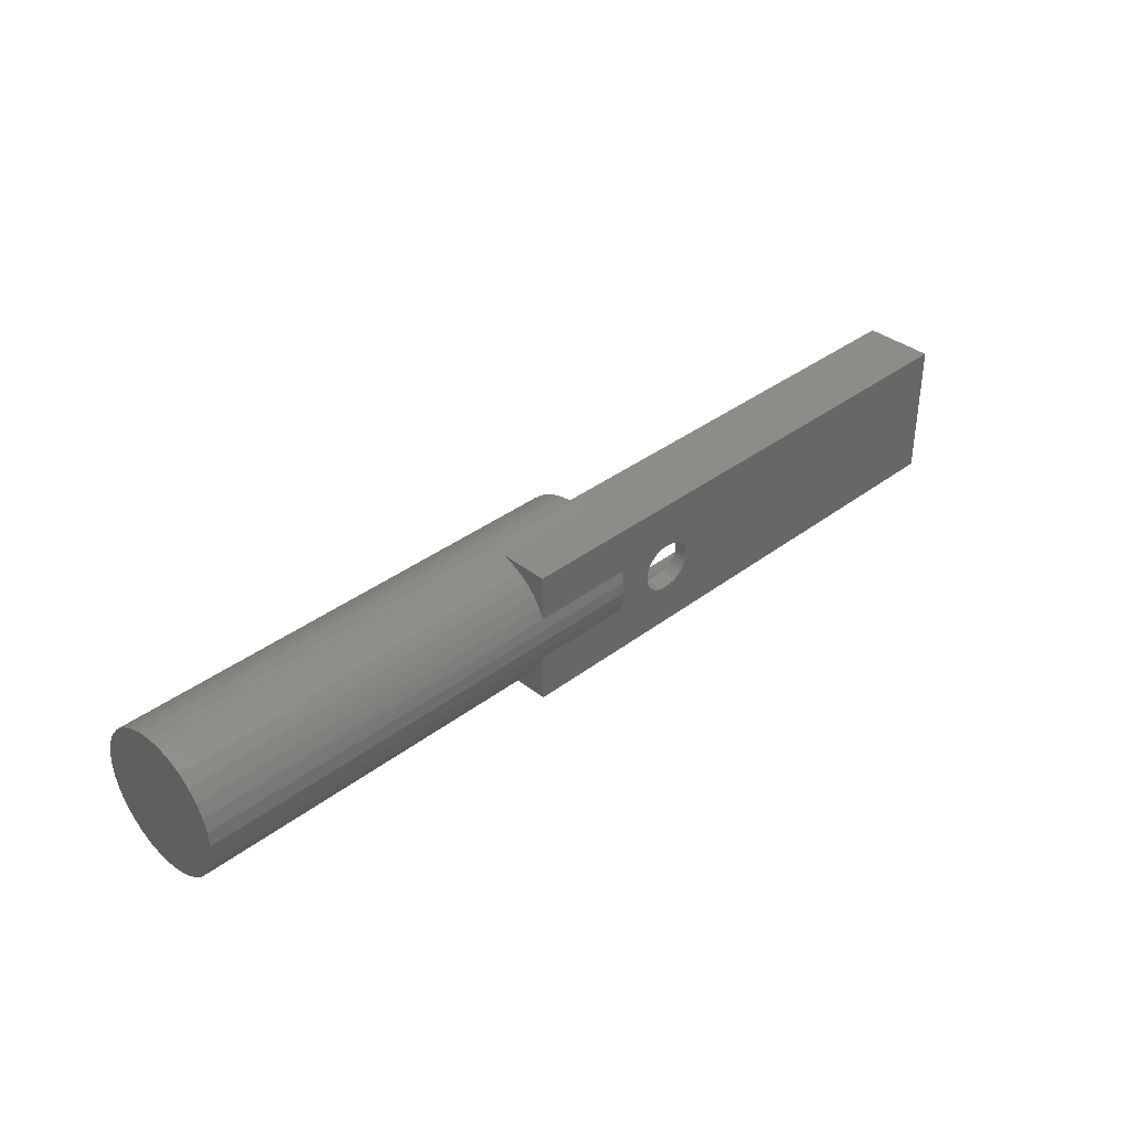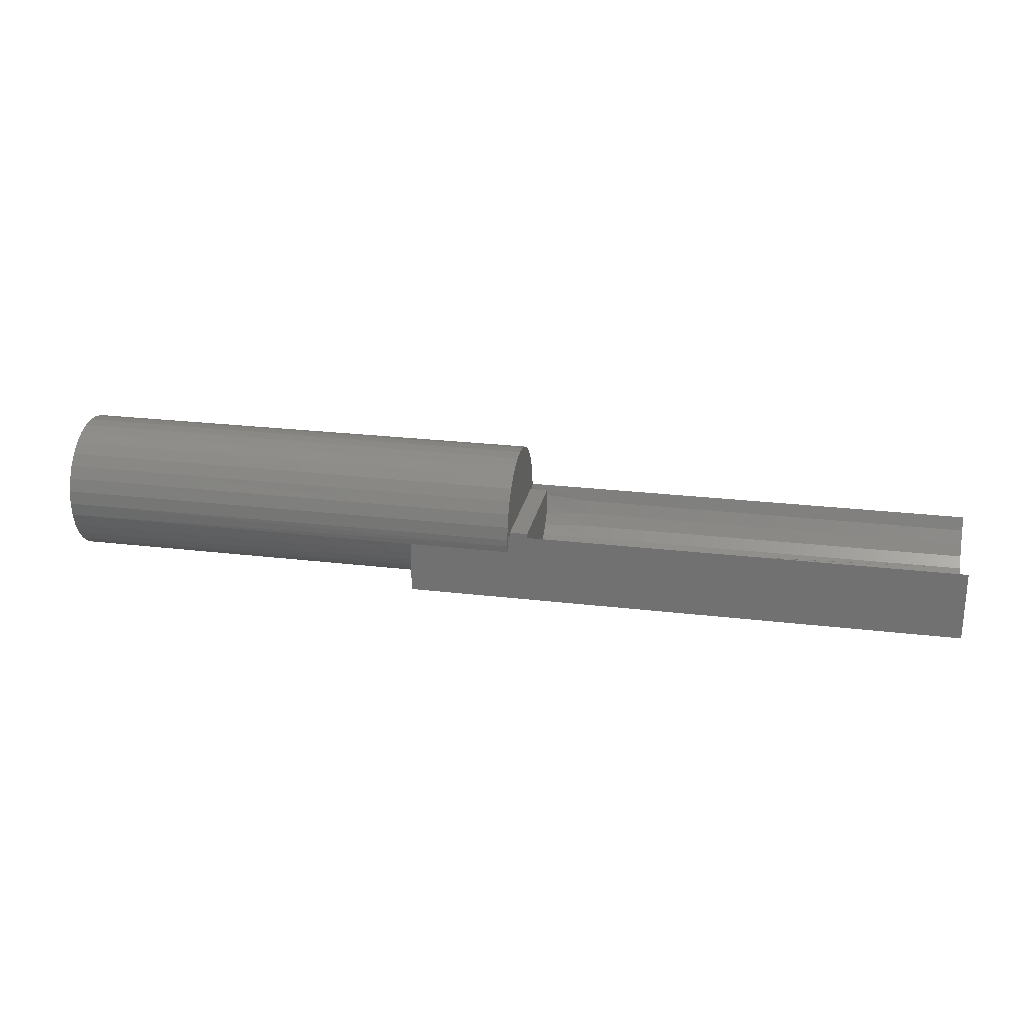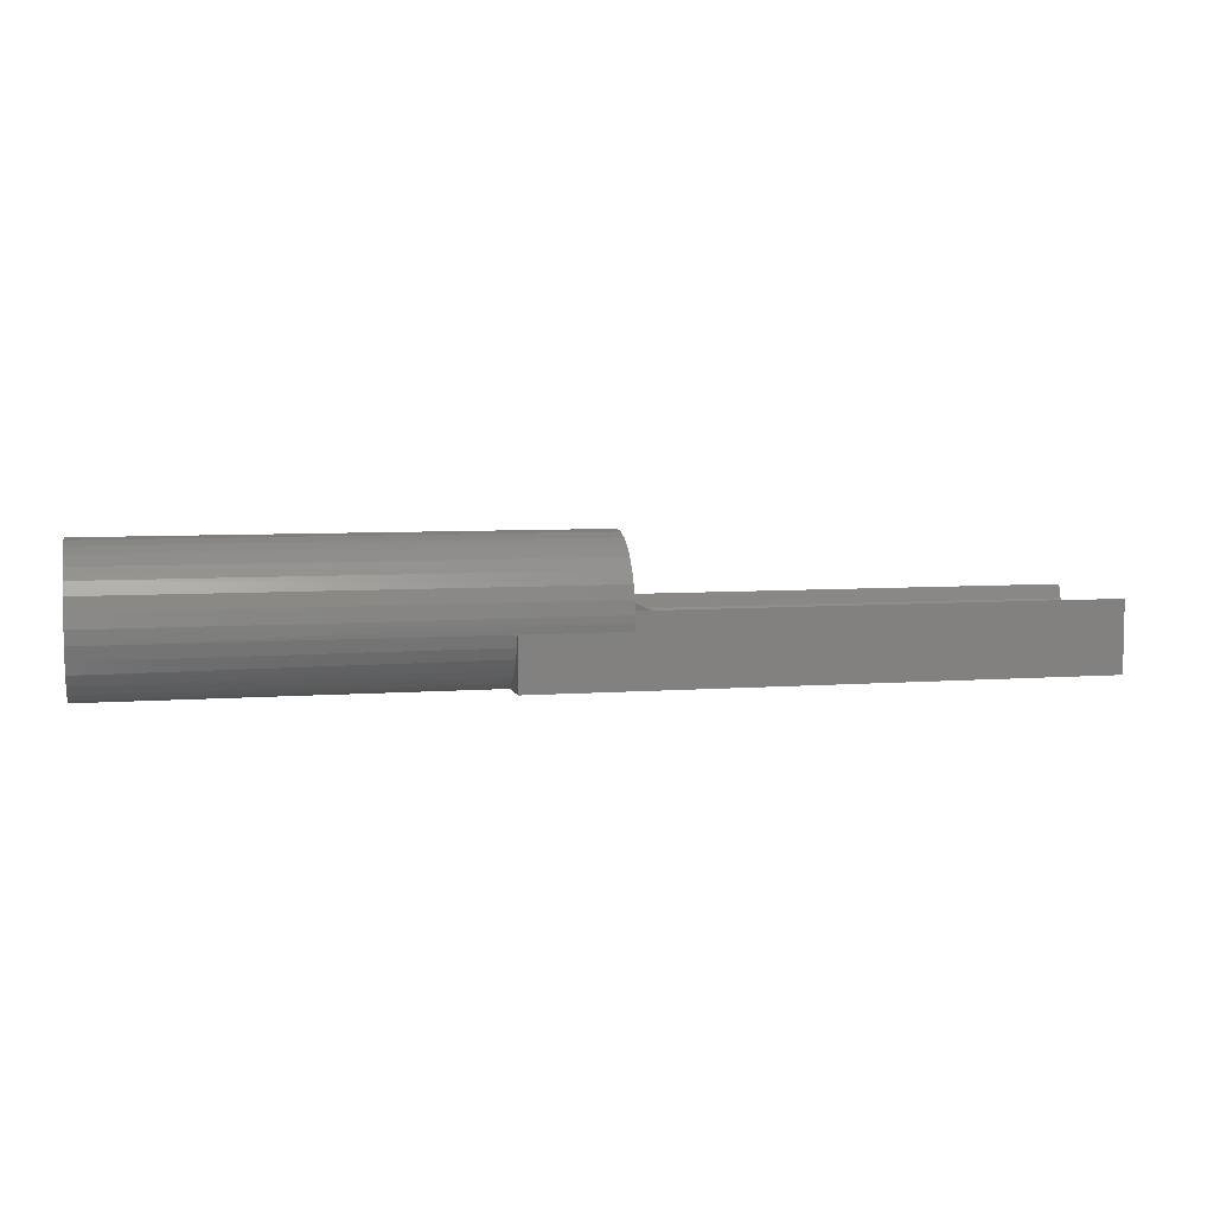
<metadata>
{"format":"stl","ext":"stl","renderer":"f3d","projection":"perspective","resolution":1024,"background":"white","views":[{"elev":36.7,"azim":135.5,"up":"+Y"},{"elev":24.2,"azim":-168.8,"up":"+Z"},{"elev":6.3,"azim":167.3,"up":"+Z"}]}
</metadata>
<code>
# stl→obj: 282 verts, 558 faces
v -0.06454 -0.02866 -0.0629
v -0.06929 -0.03041 -0.06221
v -0.02344 -0.02968 -0.0625
v -0.08137 0.08007 -0.02817
v -0.08137 0.06868 -0.04205
v -0.02344 0.07812 -0.03097
v -0.02344 0.06667 -0.044
v -0.02344 0.05296 -0.05464
v -0.07878 0.03156 -0.06461
v -0.02344 0.0375 -0.0625
v -0.08137 -0.04699 -0.05344
v -0.07938 -0.03154 -0.06175
v -0.08437 -0.03089 -0.06202
v -0.08137 0.08854 -0.01233
v 1.694e-18 0.09028 -0.007796
v -5.04e-18 0.09375 0.004852
v -0.08137 0.0548 -0.05344
v -0.08434 0.0309 -0.06481
v 1.694e-18 -0.08246 -0.007796
v -0.08137 -0.08072 -0.01233
v 9.92e-19 -0.08594 0.004852
v -0.5938 0.003906 -0.06888
v -0.1165 0.001967 -0.06886
v -0.116 0.005871 -0.06886
v -0.1149 -0.01001 -0.06782
v -0.1161 -0.005087 -0.06844
v -0.5938 -0.01396 -0.06712
v -0.1129 -0.01458 -0.067
v -0.1102 -0.01875 -0.06603
v 2.362e-18 0.08503 -0.01982
v 4.996e-18 -0.01319 -0.06727
v -0.04679 -0.006001 -0.06834
v -0.04798 -0.0104 -0.06776
v -0.05003 -0.01505 -0.0669
v -0.08137 -0.06087 -0.04205
v -0.02344 -0.05886 -0.044
v -0.08137 -0.07226 -0.02817
v 2.362e-18 -0.07722 -0.01982
v 2.981e-18 -0.07031 -0.03097
v -0.1165 3.787e-18 -0.0688
v -0.02344 -0.07031 -0.03097
v -0.5938 0.03896 -0.06191
v -0.5938 0.02178 -0.06712
v -0.1068 0.02255 -0.06696
v -0.1029 0.02564 -0.06627
v -0.09858 0.02807 -0.06564
v -0.09392 0.02978 -0.06515
v -0.08905 0.03073 -0.06487
v -0.5938 0.0548 -0.05344
v -0.1148 0.01018 -0.06867
v -0.1128 0.01472 -0.06824
v -0.1101 0.01888 -0.06765
v -0.5938 -0.04699 -0.05344
v -0.08561 -0.03092 -0.0625
v -0.08998 -0.03061 -0.0625
v -0.09427 -0.02968 -0.0625
v -0.5938 -0.03115 -0.06191
v -0.09883 -0.02795 -0.06316
v -0.103 -0.02554 -0.06402
v -0.1069 -0.02243 -0.06501
v 4.731e-18 0.0375 -0.0625
v -0.07369 0.03131 -0.06469
v -0.06873 0.03025 -0.06501
v -0.06399 0.0284 -0.06555
v -0.05963 0.02583 -0.06622
v -0.05574 0.0226 -0.06695
v 4.996e-18 0.021 -0.06727
v -0.05242 0.01879 -0.06766
v -0.04975 0.01452 -0.06826
v -0.04779 0.009851 -0.06869
v -0.04661 0.004989 -0.06887
v 5.085e-18 0.003906 -0.06888
v -0.04622 0 -0.0688
v -0.04628 -0.002014 -0.06869
v 4.731e-18 -0.02968 -0.0625
v -0.05279 -0.01929 -0.06589
v -0.05619 -0.02303 -0.06483
v -0.06014 -0.02618 -0.0638
v -0.02344 -0.04515 -0.05464
v -0.07428 -0.03138 -0.06181
v -0.5938 0.06868 -0.04205
v -0.5938 0.08007 -0.02817
v -0.5938 0.08854 -0.01233
v -0.5938 0.09375 0.004852
v 2.981e-18 0.07812 -0.03097
v -0.5938 -0.08072 -0.01233
v -0.5938 -0.08594 0.004852
v -0.5938 -0.07226 -0.02817
v -0.5938 -0.06087 -0.04205
v 0 -0.02443 -0.08594
v -0.0482 -0.011 -0.08594
v -0.04672 -0.005589 -0.08594
v -0.08433 -0.03089 -0.08594
v -0.07876 -0.03156 -0.08594
v -0.08986 -0.03063 -0.08594
v -0.08433 0.03089 -0.08594
v -0.08986 0.03063 -0.08594
v -0.07876 0.03156 -0.08594
v 0 0.03413 -0.08594
v -0.04622 0 -0.08594
v -0.04672 0.005589 -0.08594
v -0.0482 0.011 -0.08594
v -0.05061 0.01607 -0.08594
v -0.5938 -0.08594 -0.08594
v -0.5938 0.09375 -0.08594
v -0.1165 3.787e-18 -0.08594
v -0.116 -0.005509 -0.08594
v -0.1146 -0.01084 -0.08594
v -0.1122 -0.01583 -0.08594
v -0.1089 -0.02031 -0.08594
v -0.1049 -0.02414 -0.08594
v -0.1003 -0.02719 -0.08594
v -0.09525 -0.02938 -0.08594
v 0.1328 -0.08594 -0.08594
v -0.07316 -0.03124 -0.08594
v -0.0677 -0.02992 -0.08594
v -0.06257 -0.02766 -0.08594
v -0.05791 -0.02453 -0.08594
v -0.05388 -0.02063 -0.08594
v -0.05061 -0.01607 -0.08594
v 0.1328 -0.02443 -0.08594
v -0.09525 0.02938 -0.08594
v -0.1003 0.02719 -0.08594
v -0.1049 0.02414 -0.08594
v -0.1089 0.02031 -0.08594
v -0.1122 0.01583 -0.08594
v -0.1146 0.01084 -0.08594
v -0.116 0.005509 -0.08594
v 0.1328 0.09375 -0.08594
v 0.1328 0.03413 -0.08594
v -0.05388 0.02063 -0.08594
v -0.05791 0.02453 -0.08594
v -0.06257 0.02766 -0.08594
v -0.0677 0.02992 -0.08594
v -0.07316 0.03124 -0.08594
v 0 0.003906 -0.0625
v -0.02344 0.07812 0.003125
v -3.469e-18 0.07812 0.003125
v 0.02344 -0.05938 0.003125
v 0.08594 -0.05938 0.003125
v 0.02344 0.004852 0.003125
v 0.08594 0.06909 0.003125
v 0.02344 0.06909 0.003125
v 0 -0.07031 0.003125
v -0.02344 -0.07031 0.003125
v 0.08594 -0.01444 -0.06135
v 0.08594 0.03486 -0.05688
v 0.08594 -0.02516 -0.05688
v 0.08594 0.02414 -0.06135
v 0.08594 0.065 -0.02276
v 0.08594 -0.05022 -0.03321
v 0.08594 0.05992 -0.03321
v 0.08594 -0.04335 -0.04258
v 0.08594 0.05305 -0.04258
v 0.08594 -0.0349 -0.05055
v 0.08594 0.0446 -0.05055
v 0.08594 0.06916 -9.497e-18
v 0.08594 -0.05946 6.254e-18
v 0.08594 0.06811 -0.01157
v 0.08594 -0.05841 -0.01157
v 0.08594 -0.05529 -0.02276
v 0.5938 -0.01976 -0.05941
v 0.5938 -0.007694 -0.06307
v 0.1328 -0.01444 -0.06135
v 0.1328 -0.004905 -0.06356
v 0.5938 0.05832 -0.03573
v 0.5938 0.06427 -0.02461
v 0.5938 0.05033 -0.04547
v 0.5938 0.04058 -0.05347
v 0.5938 0.02946 -0.05941
v 0.5938 0.004852 -0.06431
v 0.5938 0.0174 -0.06307
v 0.1328 0.01461 -0.06356
v 0.1328 0.004852 -0.06431
v 0.5938 -0.03088 -0.05347
v 0.5938 -0.04062 -0.04547
v 0.5938 -0.04862 -0.03573
v 0.5938 -0.05456 -0.02461
v 0.1328 0.02414 -0.06135
v 0.5938 0.06793 -0.01255
v 0.5938 0.06916 -9.497e-18
v 0.5938 -0.05822 -0.01255
v 0.5938 -0.05946 6.254e-18
v 0.5938 -0.05822 0.01255
v 0.02344 -0.05363 0.02676
v 0.5938 -0.05456 0.02461
v 0.02344 -0.05763 0.01522
v 0.5938 -0.04862 0.03573
v 0.02344 -0.04751 0.03734
v 0.5938 -0.04062 0.04547
v 0.02344 -0.0395 0.04657
v 0.5938 -0.03088 0.05347
v 0.02344 -0.0299 0.05411
v 0.02344 0.04921 0.04657
v 0.5938 0.05033 0.04547
v 0.5938 0.04058 0.05347
v 0.02344 0.05721 0.03734
v 0.5938 0.05832 0.03573
v 0.02344 0.06333 0.02676
v 0.5938 0.06427 0.02461
v 0.02344 0.06733 0.01522
v 0.5938 0.06793 0.01255
v 0.02344 0.0396 0.05411
v 0.5938 0.02946 0.05941
v 0.02344 0.02874 0.05971
v 0.5938 0.0174 0.06307
v 0.02344 0.01701 0.06315
v 0.5938 0.004852 0.06431
v 0.02344 0.004852 0.06431
v 0.5938 -0.007694 0.06307
v 0.02344 -0.007311 0.06315
v 0.5938 -0.01976 0.05941
v 0.02344 -0.01903 0.05971
v 0 0.007275 0.09076
v 0 0.02464 0.08861
v 0 -0.01018 0.08954
v 0 -0.02707 0.08499
v 0 0.04127 0.08317
v 0 -0.04278 0.07729
v 0 0.05654 0.07464
v 0 -0.05672 0.06672
v 0 -0.0832 0.02215
v 0 0.09396 0.01741
v 0 0.09564 -1.112e-17
v 0 0.09517 -0.009266
v -3.747e-18 0.09375 -0.01844
v 0 0.0699 0.06334
v 0 0.08084 0.04968
v 0 -0.06838 0.05367
v 0 0.08896 0.03418
v 0 -0.07731 0.03862
v 0.1328 -0.08594 1.388e-17
v 0 -0.08594 1.112e-17
v 0.6172 -0.08594 1.112e-17
v 0.6172 -0.08419 0.01771
v 0.6172 -0.07903 0.03474
v 0.6172 -0.07064 0.05044
v 0.6172 -0.05935 0.0642
v 0.6172 -0.04559 0.07549
v 0.6172 -0.02989 0.08388
v 0.6172 -0.01286 0.08904
v 0.6172 0.004852 0.09079
v 0.6172 0.02256 0.08904
v 0.6172 0.0396 0.08388
v 0.6172 0.05529 0.07549
v 0.6172 0.06905 0.0642
v 0.6172 0.09564 -1.112e-17
v 0.6172 0.0939 0.01771
v 0.6172 0.08873 0.03474
v 0.6172 0.08034 0.05044
v 0.6172 0.0939 -0.01771
v 0.6172 0.0396 -0.08388
v 0.6172 0.02256 -0.08904
v 0.1328 0.04849 -0.07961
v 0.1328 0.08223 -0.04749
v 0.1328 0.08925 -0.03346
v 0.6172 0.08873 -0.03474
v 0.6172 0.08034 -0.05044
v 0.1328 0.0729 -0.0601
v 0.6172 0.06905 -0.0642
v 0.1328 0.06154 -0.07092
v 0.6172 0.05529 -0.07549
v 0.6172 -0.02989 -0.08388
v 0.1328 -0.03914 -0.07942
v 0.6172 -0.04559 -0.07549
v 0.1328 -0.05247 -0.0704
v 0.6172 -0.05935 -0.0642
v 0.1328 -0.064 -0.05918
v 0.6172 -0.07064 -0.05044
v 0.1328 -0.07337 -0.04609
v 0.6172 -0.07903 -0.03474
v 0.1328 -0.08028 -0.03155
v 0.6172 -0.08419 -0.01771
v 0.1328 0.09375 -0.01844
v 0.6172 -0.01286 -0.08904
v 0 -0.009989 -0.08957
v 0 0.004852 -0.09079
v 0.6172 0.004852 -0.09079
v 0 0.01969 -0.08957
v 0.1328 -0.08451 -0.01603
v 0 0.004852 -0.08594
v 0.1328 0.004852 -0.06135
f 1 2 3
f 4 5 6
f 5 7 6
f 8 9 10
f 11 12 13
f 14 15 16
f 9 17 18
f 19 20 21
f 22 23 24
f 25 26 27
f 28 25 27
f 29 28 27
f 30 15 14
f 7 5 17
f 17 8 7
f 8 17 9
f 31 32 33
f 34 31 33
f 35 36 11
f 37 38 39
f 20 38 37
f 20 19 38
f 40 23 22
f 40 22 27
f 40 27 26
f 41 36 35
f 41 35 37
f 41 37 39
f 42 43 44
f 42 44 45
f 42 45 46
f 42 46 47
f 42 47 48
f 42 48 18
f 42 18 17
f 42 17 49
f 43 22 24
f 43 24 50
f 43 50 51
f 43 51 52
f 43 52 44
f 53 11 13
f 53 13 54
f 53 54 55
f 53 55 56
f 53 56 57
f 57 56 58
f 57 58 59
f 57 59 60
f 57 60 29
f 57 29 27
f 61 10 9
f 61 9 62
f 61 62 63
f 61 63 64
f 61 64 65
f 61 65 66
f 61 66 67
f 67 66 68
f 67 68 69
f 67 69 70
f 67 70 71
f 67 71 72
f 72 71 73
f 72 73 74
f 72 74 32
f 72 32 31
f 75 31 34
f 75 34 76
f 75 76 77
f 75 77 78
f 75 78 1
f 75 1 3
f 79 3 2
f 79 2 80
f 79 80 12
f 79 12 11
f 79 11 36
f 4 81 5
f 5 81 49
f 5 49 17
f 81 4 82
f 82 4 14
f 82 14 83
f 83 14 16
f 83 16 84
f 14 4 30
f 30 4 6
f 30 6 85
f 37 86 20
f 20 86 87
f 20 87 21
f 86 37 88
f 88 37 35
f 88 35 89
f 89 35 11
f 89 11 53
f 90 91 92
f 93 94 95
f 96 97 98
f 99 90 92
f 99 92 100
f 99 100 101
f 99 101 102
f 99 102 103
f 104 105 106
f 104 106 107
f 104 107 108
f 104 108 109
f 104 109 110
f 104 110 111
f 104 111 112
f 104 112 113
f 104 113 95
f 114 104 95
f 114 95 94
f 114 94 115
f 114 115 116
f 114 116 117
f 114 117 118
f 114 118 119
f 114 119 120
f 114 120 91
f 114 91 90
f 114 90 121
f 105 97 122
f 105 122 123
f 105 123 124
f 105 124 125
f 105 125 126
f 105 126 127
f 105 127 128
f 105 128 106
f 129 130 99
f 129 99 103
f 129 103 131
f 129 131 132
f 129 132 133
f 129 133 134
f 129 134 135
f 129 135 98
f 129 98 97
f 129 97 105
f 112 58 113
f 59 58 112
f 111 59 112
f 60 59 111
f 110 60 111
f 110 29 60
f 29 110 109
f 109 28 29
f 25 28 109
f 54 13 93
f 54 93 95
f 54 95 55
f 58 56 113
f 113 56 55
f 113 55 95
f 109 108 25
f 25 108 107
f 25 107 26
f 26 107 106
f 26 106 40
f 128 23 106
f 23 40 106
f 24 23 128
f 125 52 126
f 44 52 125
f 124 44 125
f 45 44 124
f 123 45 124
f 123 46 45
f 46 123 122
f 122 47 46
f 47 122 97
f 52 51 126
f 126 51 50
f 126 50 127
f 127 50 24
f 127 24 128
f 47 97 48
f 48 97 96
f 48 96 18
f 133 64 134
f 65 64 133
f 132 65 133
f 66 65 132
f 131 66 132
f 131 68 66
f 68 131 103
f 103 69 68
f 69 103 102
f 102 70 69
f 71 70 102
f 64 63 134
f 134 63 62
f 134 62 135
f 135 62 9
f 135 9 98
f 98 9 18
f 98 18 96
f 102 101 71
f 71 101 100
f 71 100 73
f 92 74 100
f 74 73 100
f 34 33 91
f 120 34 91
f 76 34 120
f 119 76 120
f 77 76 119
f 118 77 119
f 78 77 118
f 78 118 117
f 117 1 78
f 1 117 116
f 116 2 1
f 2 116 115
f 115 80 2
f 80 115 94
f 74 92 32
f 32 92 91
f 32 91 33
f 80 94 12
f 12 94 93
f 12 93 13
f 10 61 3
f 3 61 136
f 3 136 75
f 6 137 85
f 85 137 138
f 139 140 141
f 141 140 142
f 141 142 143
f 138 137 144
f 144 137 145
f 145 41 144
f 144 41 39
f 79 8 3
f 8 10 3
f 8 79 7
f 79 36 7
f 7 36 41
f 7 41 6
f 6 41 145
f 6 145 137
f 146 147 148
f 146 149 147
f 150 151 152
f 152 151 153
f 152 153 154
f 154 153 155
f 154 155 156
f 156 155 148
f 156 148 147
f 142 140 157
f 157 140 158
f 157 158 159
f 159 158 160
f 159 160 150
f 150 160 161
f 150 161 151
f 162 163 164
f 163 165 164
f 152 166 167
f 166 152 154
f 154 168 166
f 168 154 156
f 156 169 168
f 169 156 147
f 147 170 169
f 171 172 173
f 174 171 173
f 171 174 165
f 165 163 171
f 155 175 148
f 176 175 155
f 153 176 155
f 177 176 153
f 151 177 153
f 178 177 151
f 179 173 172
f 179 172 170
f 179 170 147
f 179 147 149
f 175 162 148
f 148 162 164
f 148 164 146
f 152 167 150
f 150 167 180
f 150 180 159
f 159 180 181
f 159 181 157
f 151 161 178
f 178 161 160
f 178 160 182
f 182 160 158
f 182 158 183
f 184 183 140
f 183 158 140
f 185 186 187
f 188 186 185
f 189 188 185
f 190 188 189
f 191 190 189
f 192 190 191
f 193 192 191
f 194 195 196
f 195 194 197
f 197 198 195
f 198 197 199
f 199 200 198
f 200 199 201
f 201 202 200
f 142 157 181
f 142 181 202
f 142 202 201
f 142 201 143
f 186 184 187
f 187 184 140
f 187 140 139
f 194 196 203
f 203 196 204
f 203 204 205
f 205 204 206
f 205 206 207
f 207 206 208
f 207 208 209
f 209 208 210
f 209 210 211
f 211 210 212
f 211 212 213
f 213 212 192
f 213 192 193
f 149 146 179
f 179 146 164
f 211 207 209
f 207 211 213
f 207 213 205
f 205 213 193
f 205 193 203
f 203 193 191
f 203 191 194
f 194 191 189
f 194 189 197
f 197 189 185
f 143 201 141
f 139 141 187
f 187 141 201
f 187 201 185
f 185 201 199
f 185 199 197
f 15 30 138
f 30 85 138
f 214 215 216
f 217 216 215
f 218 217 215
f 219 217 218
f 220 219 218
f 221 219 220
f 144 39 38
f 144 38 19
f 144 19 21
f 16 15 138
f 16 138 144
f 16 144 21
f 16 21 222
f 16 222 223
f 16 223 224
f 16 224 225
f 16 225 226
f 220 227 221
f 221 227 228
f 221 228 229
f 229 228 230
f 229 230 231
f 231 230 223
f 231 223 222
f 67 31 61
f 31 136 61
f 136 31 75
f 72 31 67
f 232 21 233
f 232 234 21
f 21 235 222
f 21 234 235
f 222 235 236
f 222 236 231
f 231 236 237
f 231 237 229
f 229 237 238
f 229 238 221
f 221 238 239
f 221 239 219
f 219 239 240
f 219 240 217
f 217 240 241
f 217 241 216
f 216 241 242
f 216 242 214
f 214 242 243
f 214 243 215
f 215 243 244
f 215 244 218
f 218 244 245
f 218 245 220
f 220 245 246
f 247 224 248
f 248 224 223
f 248 223 249
f 249 223 230
f 249 230 250
f 250 230 228
f 250 228 246
f 246 228 227
f 246 227 220
f 247 225 224
f 247 251 225
f 130 252 253
f 130 254 252
f 255 256 257
f 257 258 255
f 259 255 258
f 258 260 259
f 261 259 260
f 260 262 261
f 254 261 262
f 262 252 254
f 121 263 264
f 263 265 264
f 266 264 265
f 265 267 266
f 266 267 268
f 268 267 269
f 268 269 270
f 270 269 271
f 270 271 272
f 272 271 273
f 274 226 225
f 274 225 251
f 274 251 257
f 274 257 256
f 275 263 121
f 275 121 90
f 275 90 276
f 275 276 277
f 275 277 278
f 278 277 253
f 253 277 279
f 253 279 130
f 130 279 99
f 234 232 273
f 273 232 280
f 273 280 272
f 104 114 232
f 104 232 233
f 104 233 21
f 104 21 87
f 105 84 16
f 105 16 226
f 105 226 274
f 105 274 129
f 279 276 99
f 276 281 99
f 281 276 90
f 277 276 279
f 105 104 22
f 105 22 43
f 105 43 42
f 105 42 49
f 105 49 81
f 105 81 82
f 105 82 83
f 105 83 84
f 104 87 86
f 104 86 88
f 104 88 89
f 104 89 53
f 104 53 57
f 104 57 27
f 104 27 22
f 164 165 282
f 179 282 165
f 179 165 174
f 179 174 173
f 114 121 264
f 114 264 266
f 114 266 268
f 114 268 270
f 114 270 272
f 114 272 280
f 114 280 232
f 129 274 256
f 129 256 255
f 129 255 259
f 129 259 261
f 129 261 254
f 129 254 130
f 241 243 242
f 243 241 240
f 243 240 244
f 244 240 239
f 244 239 245
f 245 239 238
f 245 238 246
f 260 265 262
f 262 265 263
f 262 263 252
f 252 263 275
f 252 275 253
f 253 275 278
f 246 238 250
f 250 238 237
f 250 237 249
f 249 237 236
f 249 236 248
f 248 236 235
f 248 235 247
f 247 235 234
f 247 234 251
f 251 234 273
f 251 273 257
f 257 273 271
f 257 271 258
f 258 271 269
f 258 269 260
f 260 269 267
f 260 267 265
f 208 206 210
f 212 210 206
f 204 212 206
f 192 212 204
f 196 192 204
f 190 192 196
f 195 190 196
f 188 190 195
f 198 188 195
f 168 176 166
f 175 176 168
f 169 175 168
f 162 175 169
f 170 162 169
f 163 162 170
f 172 163 170
f 171 163 172
f 176 177 166
f 166 177 178
f 166 178 167
f 167 178 182
f 167 182 180
f 180 182 183
f 180 183 181
f 181 183 184
f 181 184 202
f 202 184 186
f 202 186 200
f 200 186 188
f 200 188 198

</code>
